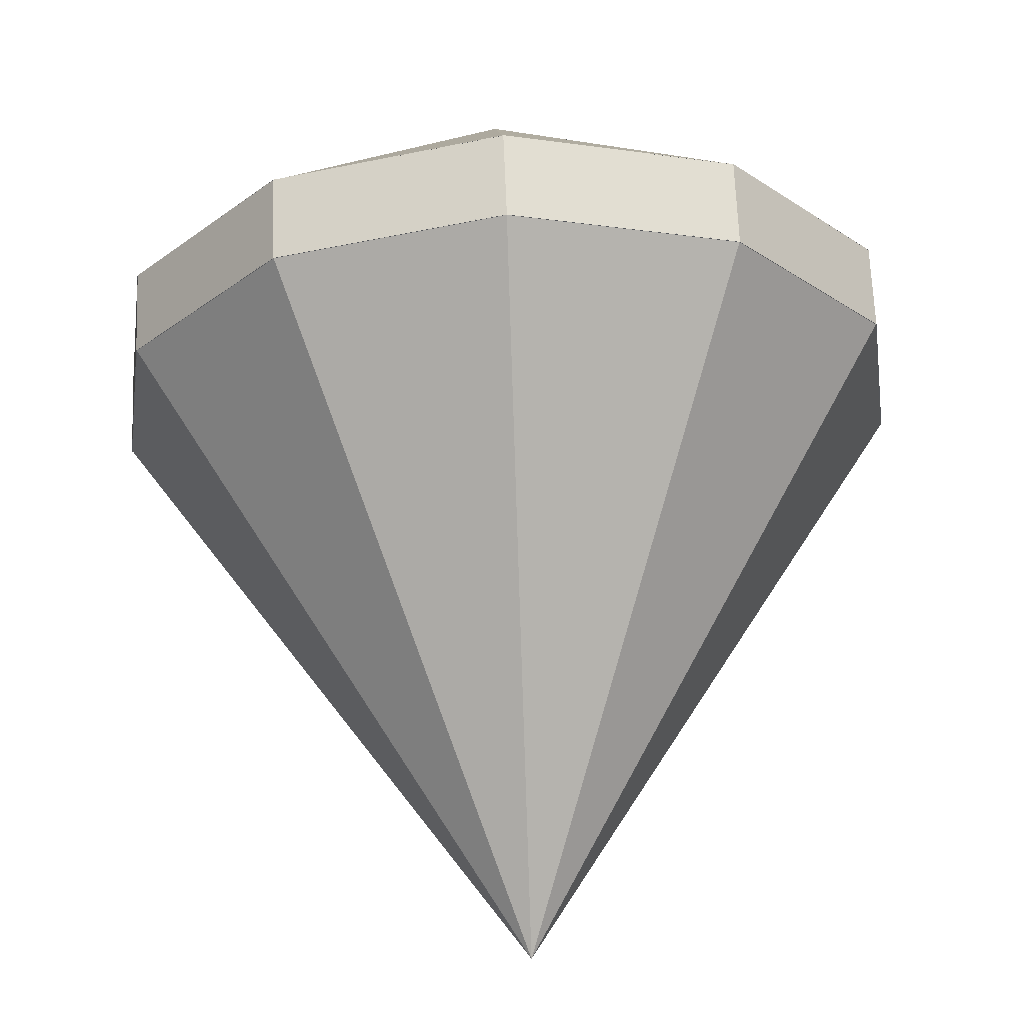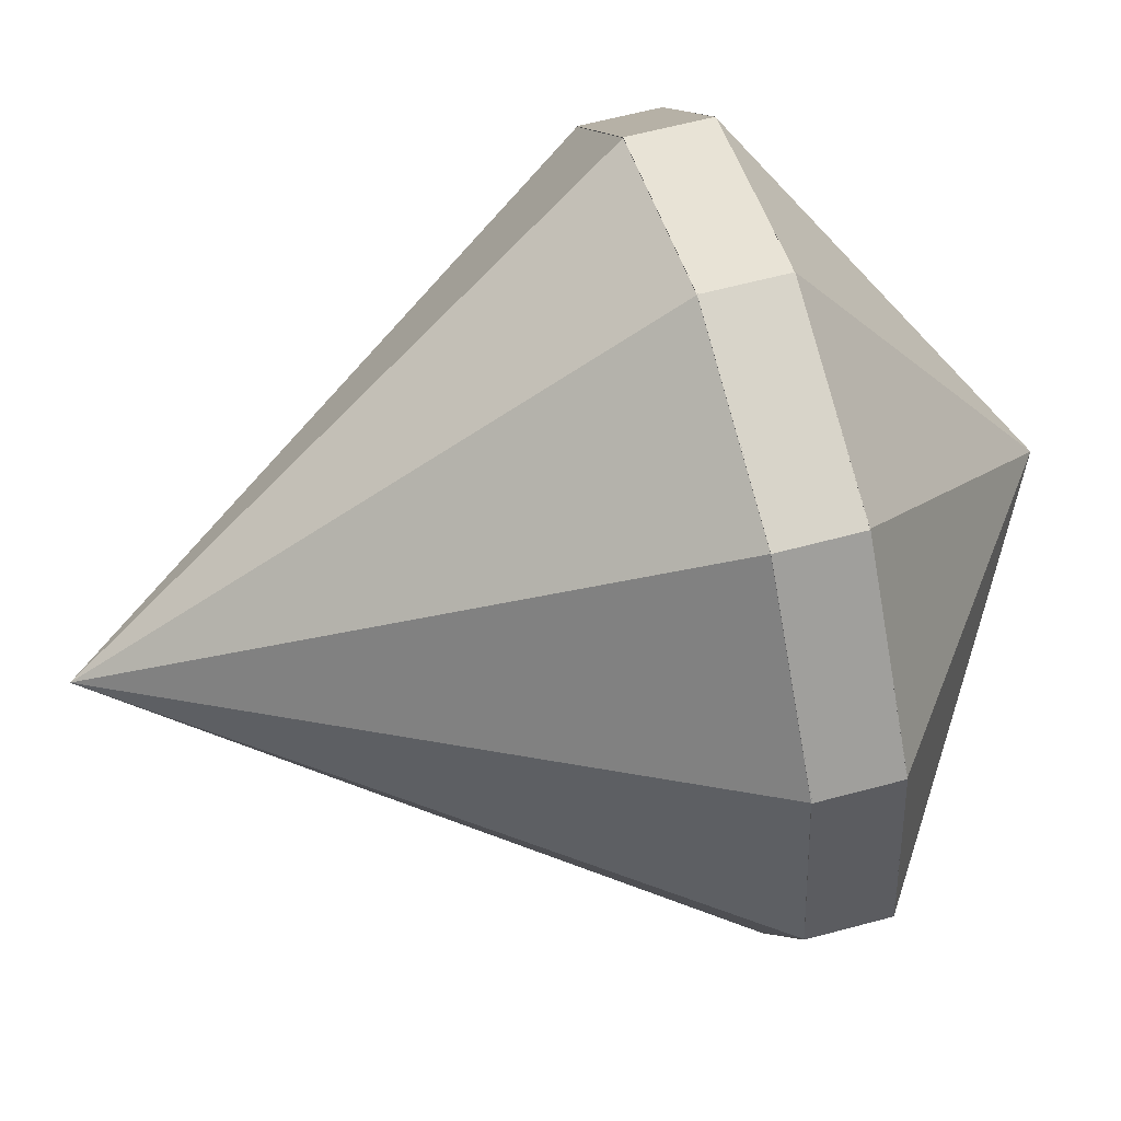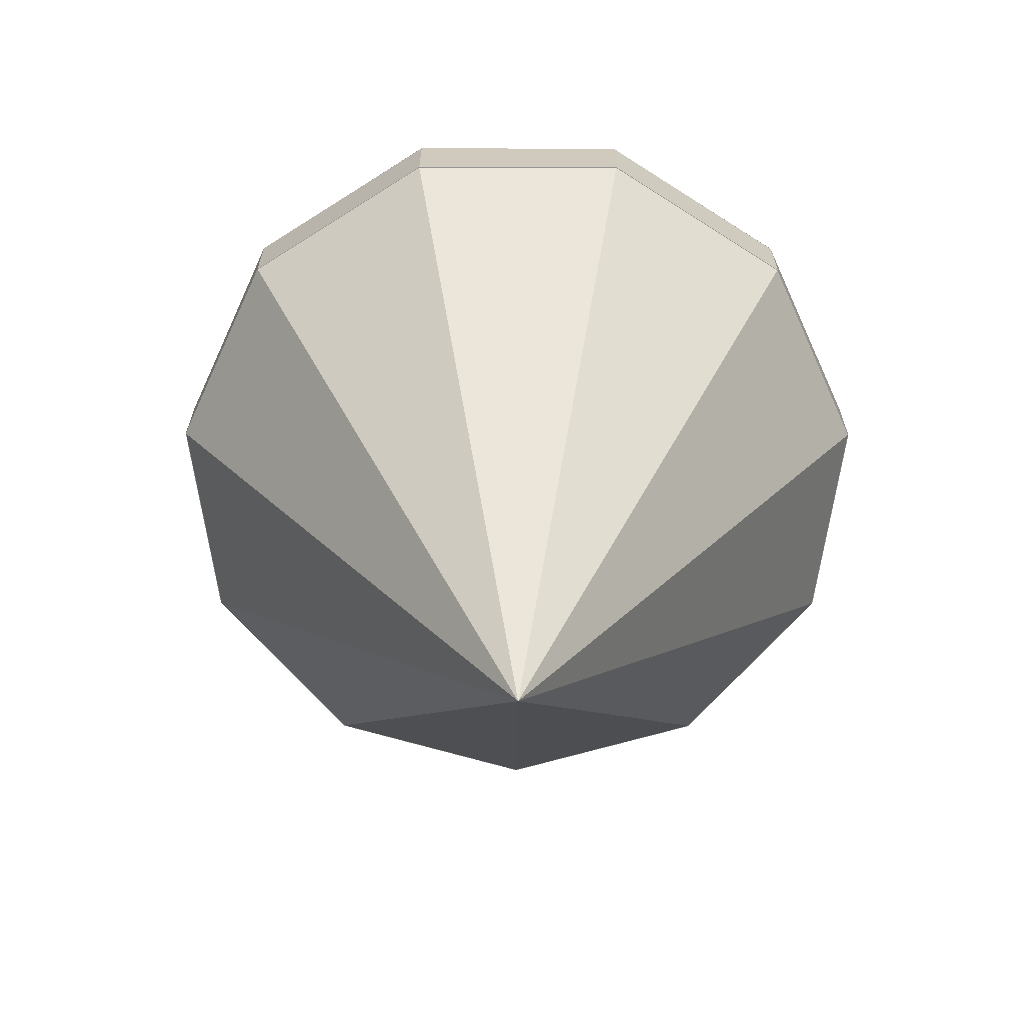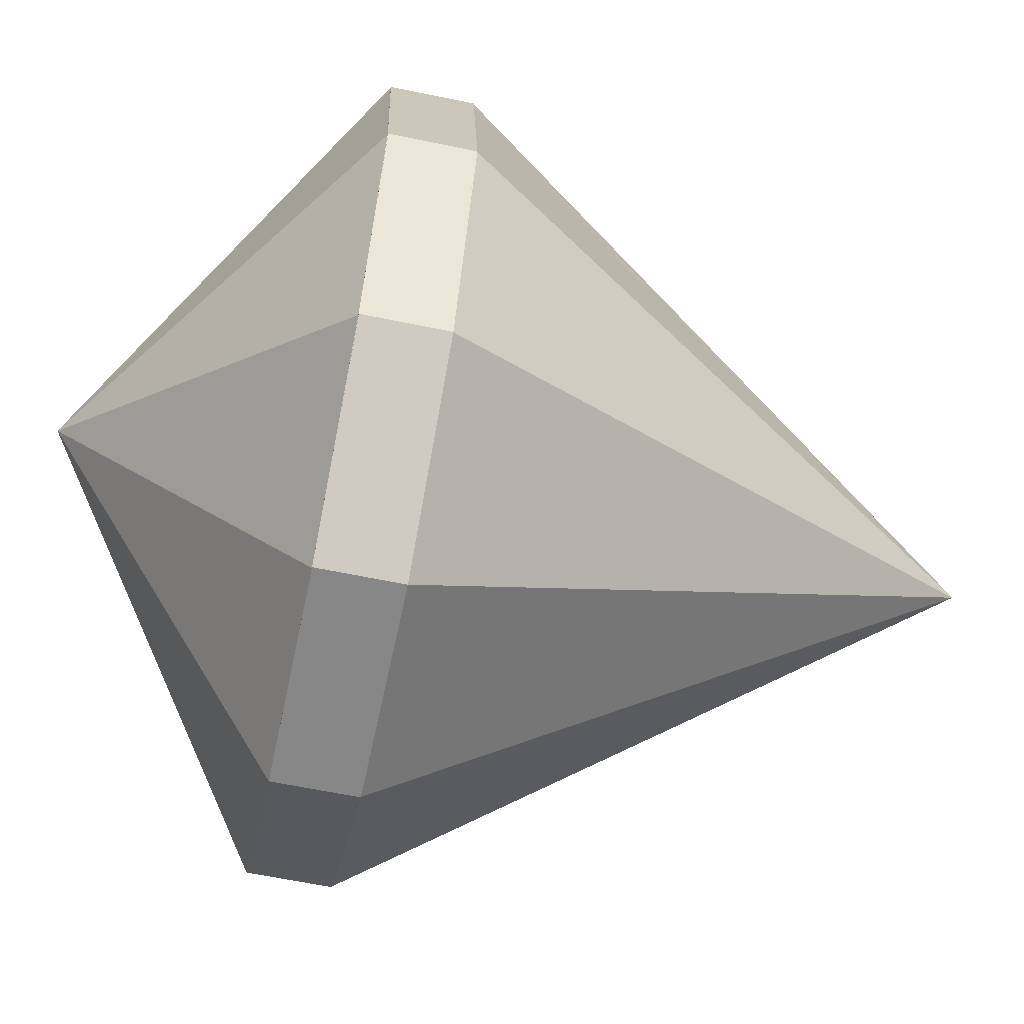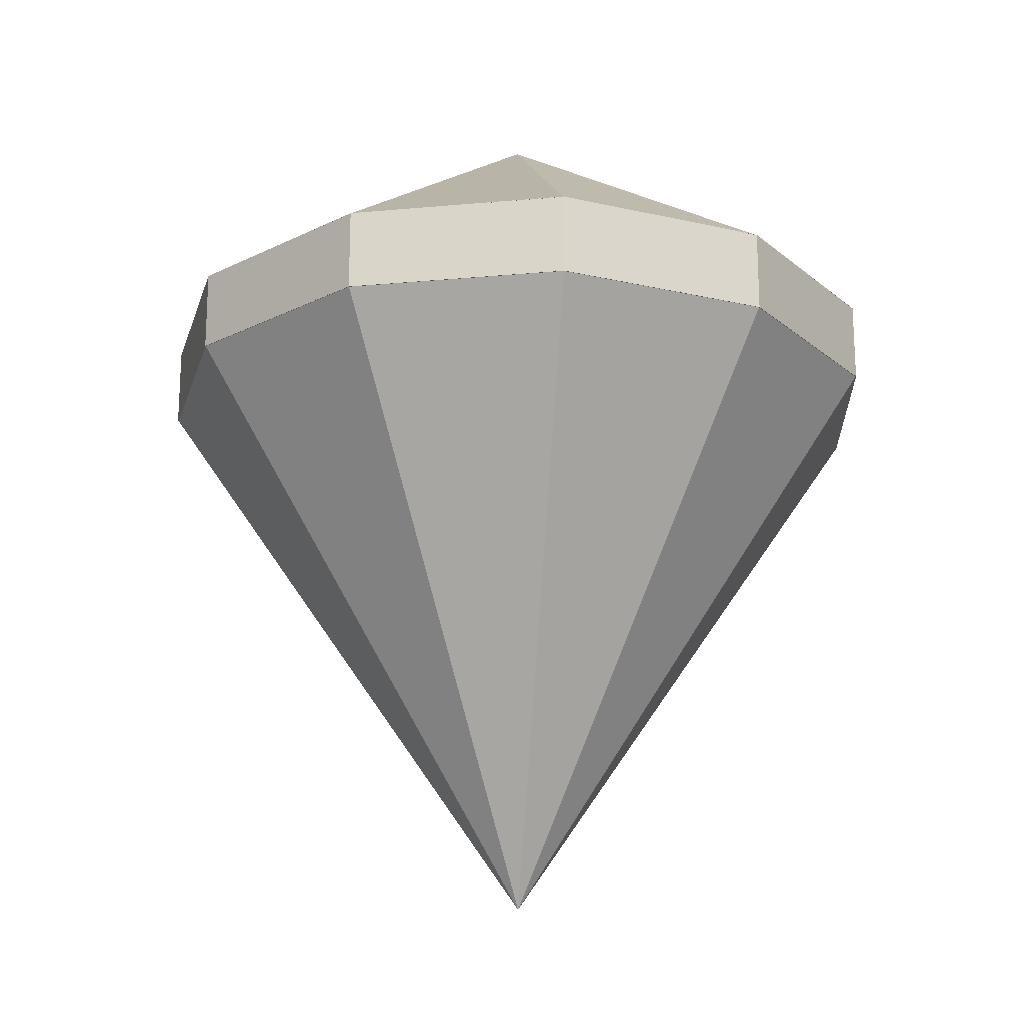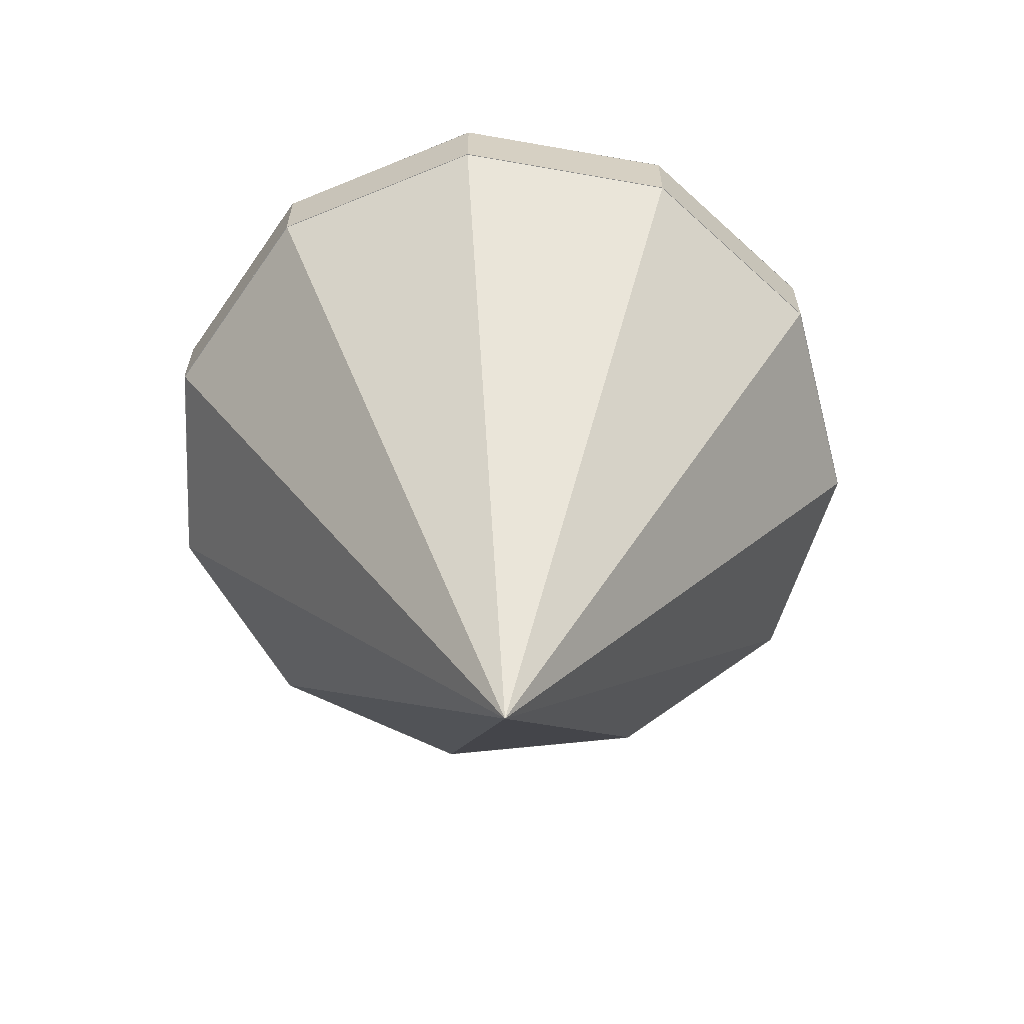
<metadata>
{"format":"obj","ext":"obj","renderer":"f3d","projection":"perspective","resolution":1024,"background":"white","views":[{"elev":65.3,"azim":-2.3,"up":"+Z"},{"elev":60.8,"azim":74.6,"up":"+Z"},{"elev":-67.0,"azim":49.0,"up":"+Y"},{"elev":-62.3,"azim":-101.9,"up":"+Z"},{"elev":-19.9,"azim":124.2,"up":"+Y"},{"elev":-64.4,"azim":-59.2,"up":"+Y"}]}
</metadata>
<code>
o Cone.001
v 0 0.8884 1
v 0.5406 0.8884 0.8413
v 0.9096 0.8884 0.4154
v 0.9898 0.8884 -0.1423
v 0.7557 0.8884 -0.6549
v 0.2817 0.8884 -0.9595
v -0.2817 0.8884 -0.9595
v 0 -0.5633 -0
v -0.7558 0.8884 -0.6549
v -0.9898 0.8884 -0.1423
v -0.9096 0.8884 0.4154
v -0.5406 0.8884 0.8413
f 1 8 2
f 2 8 3
f 3 8 4
f 4 8 5
f 5 8 6
f 6 8 7
f 7 8 9
f 9 8 10
f 10 8 11
f 11 8 12
f 12 8 1
f 1 2 3 4 5 6 7 9 10 11 12
o Cylinder_Cylinder.001
v 0.2815 0.8861 -0.9596
v 0.2815 1.097 -0.9596
v 0.7556 0.8861 -0.655
v 0.7556 1.097 -0.655
v 0.9898 0.8861 -0.1425
v 0.9898 1.097 -0.1425
v 0.9097 0.8861 0.4152
v 0.9097 1.097 0.4152
v 0.5408 0.8861 0.8411
v 0.5408 1.097 0.8411
v 0.000228 0.8861 1
v 0.000228 1.097 1
v -0.5404 0.8861 0.8414
v -0.5404 1.097 0.8414
v -0.9095 0.8861 0.4156
v -0.9095 1.097 0.4156
v -0.9899 0.8861 -0.1421
v -0.9899 1.097 -0.1421
v -0.7559 0.8861 -0.6547
v -0.7559 1.097 -0.6547
v -0.282 0.8861 -0.9594
v -0.282 1.097 -0.9594
f 13 14 16 15
f 15 16 18 17
f 17 18 20 19
f 19 20 22 21
f 21 22 24 23
f 23 24 26 25
f 25 26 28 27
f 27 28 30 29
f 29 30 32 31
f 16 14 34 32 30 28 26 24 22 20 18
f 31 32 34 33
f 33 34 14 13
f 13 15 17 19 21 23 25 27 29 31 33
o Cone_Cone.002
v 0.2837 1.096 -0.9589
v 0.7571 1.096 -0.6533
v 0.9901 1.096 -0.1403
v 0.9088 1.096 0.4173
v 0.5389 1.096 0.8424
v -0.002032 1.096 1
v -0.5423 1.096 0.8402
v 0 1.755 0
v -0.9105 1.096 0.4136
v -0.9895 1.096 -0.1443
v -0.7544 1.096 -0.6564
v -0.2798 1.096 -0.9601
f 35 42 36
f 36 42 37
f 37 42 38
f 38 42 39
f 39 42 40
f 40 42 41
f 41 42 43
f 43 42 44
f 44 42 45
f 45 42 46
f 46 42 35
f 35 36 37 38 39 40 41 43 44 45 46

</code>
